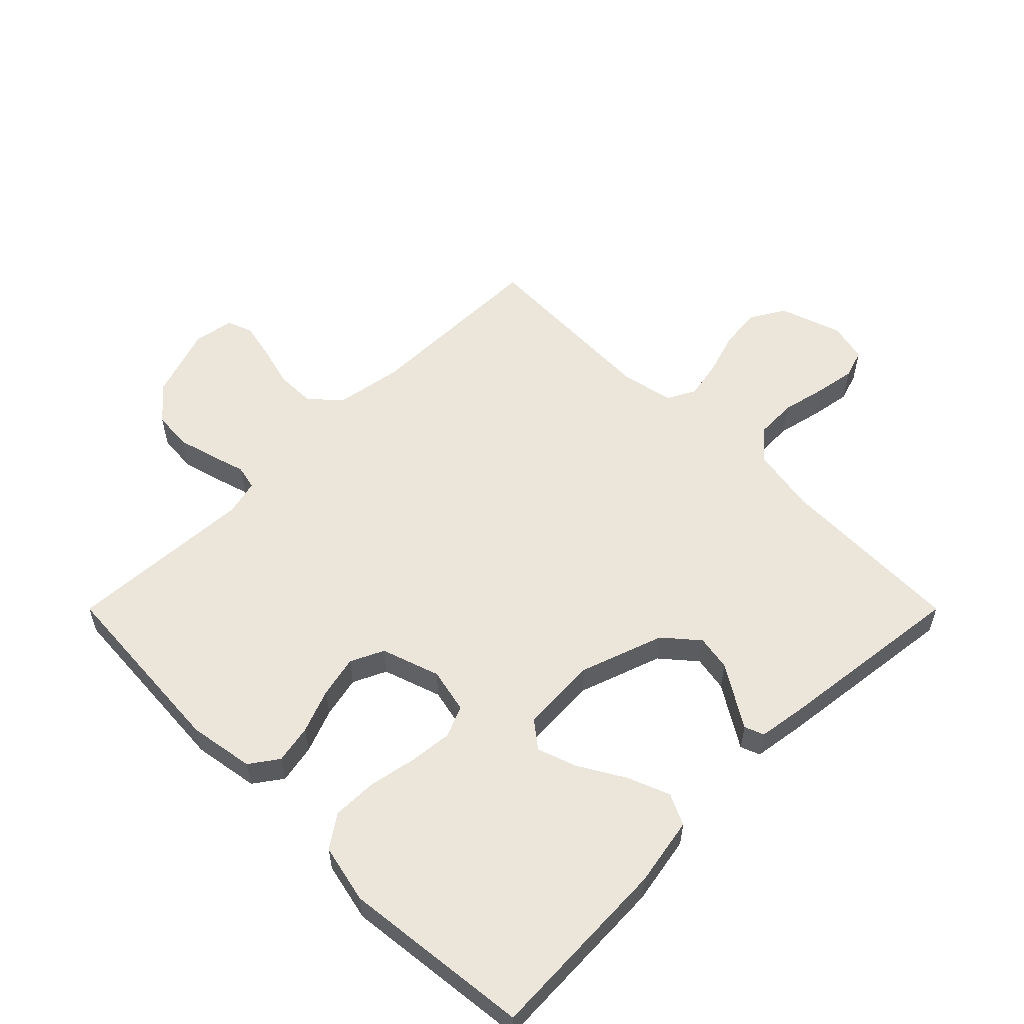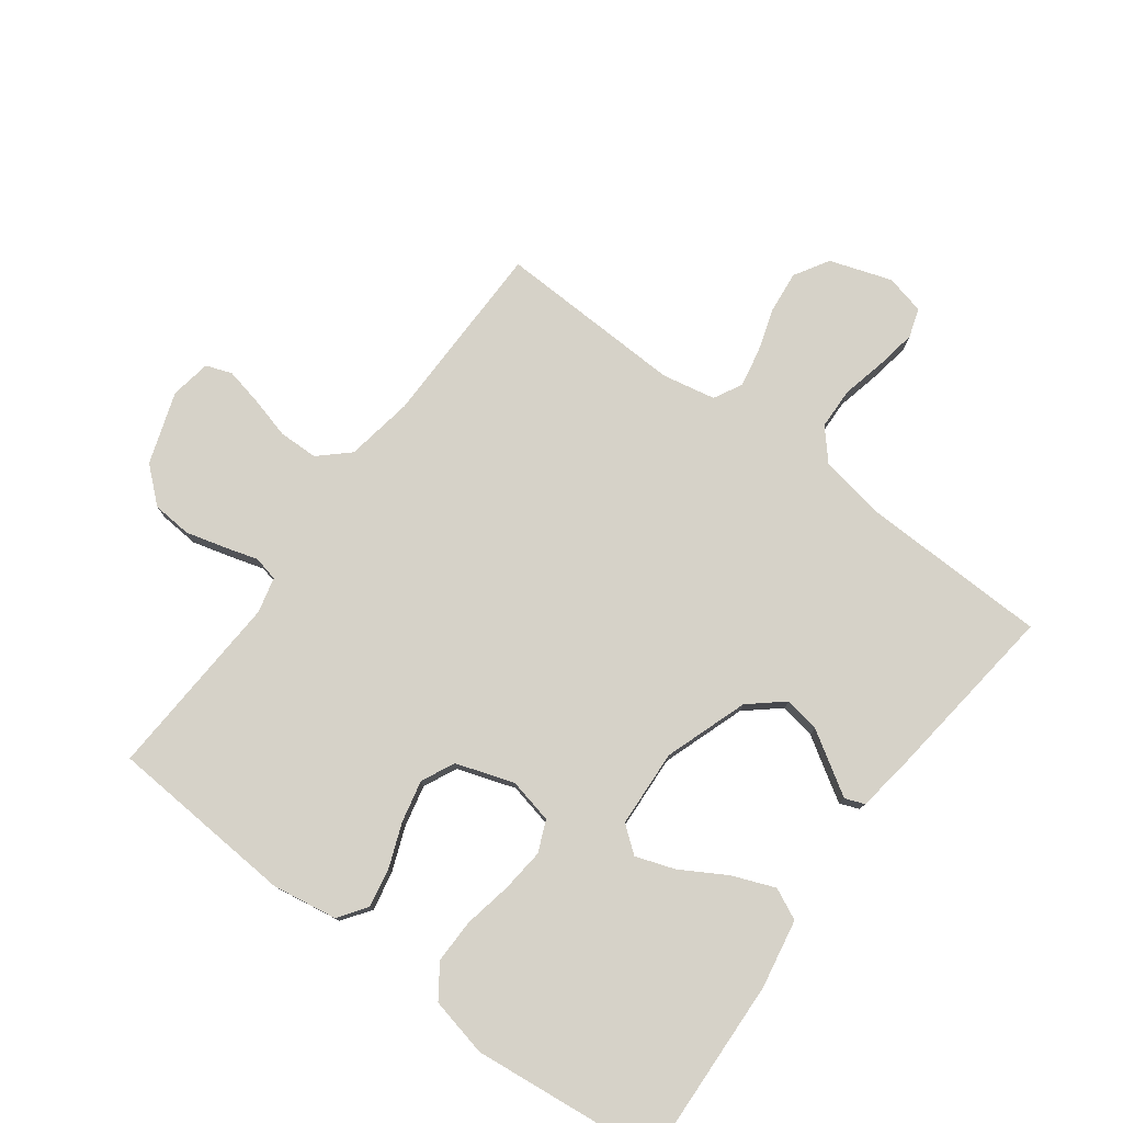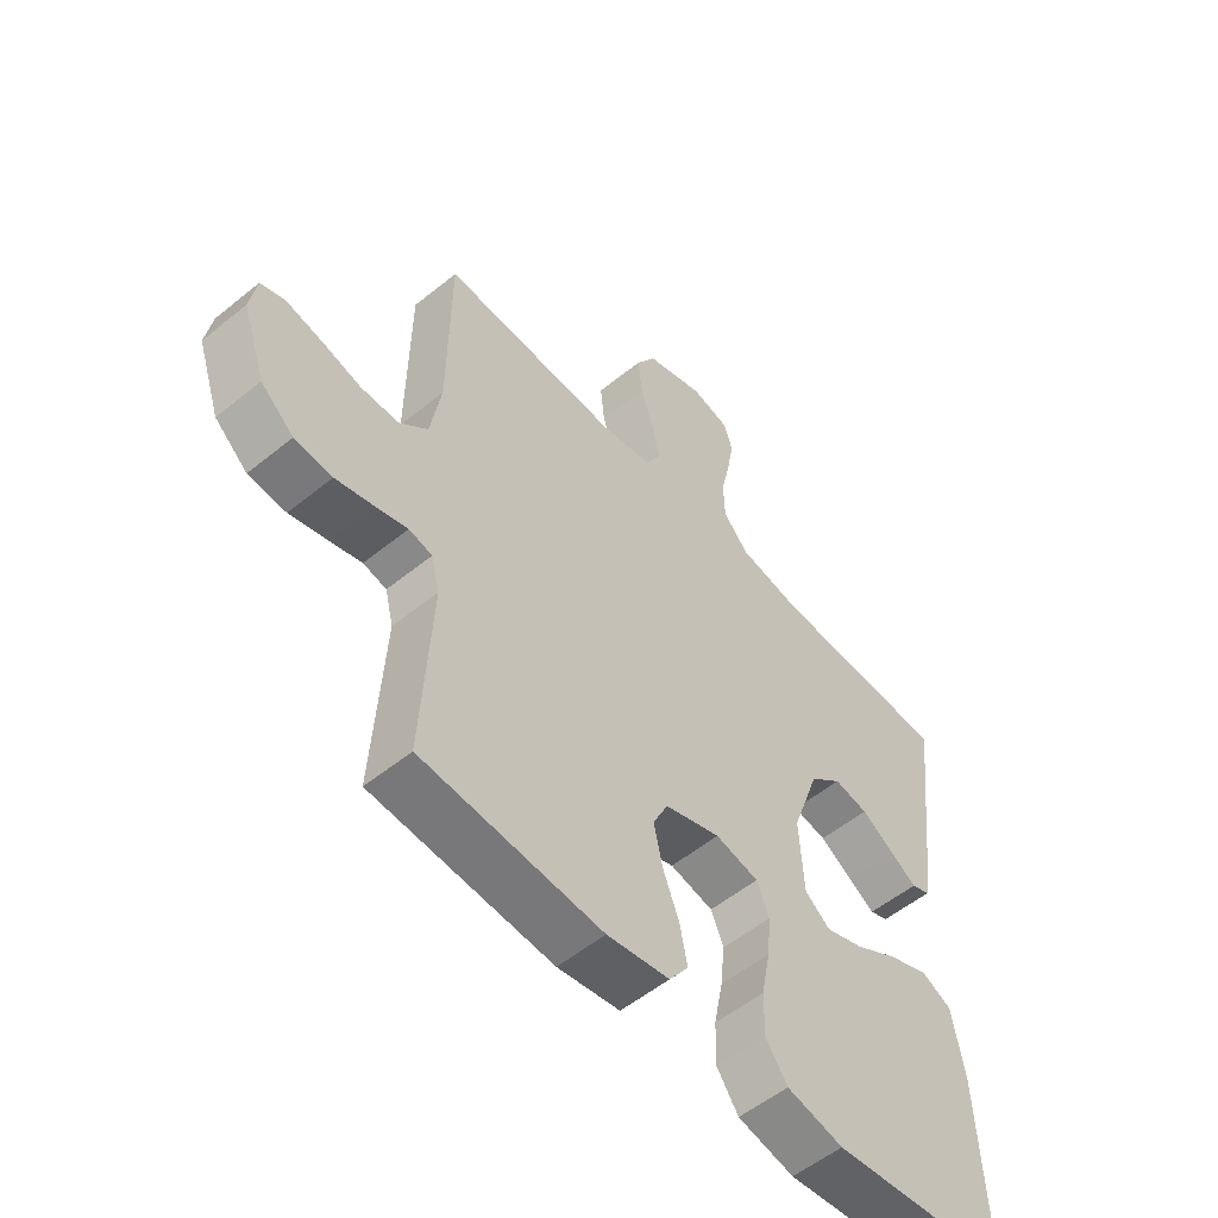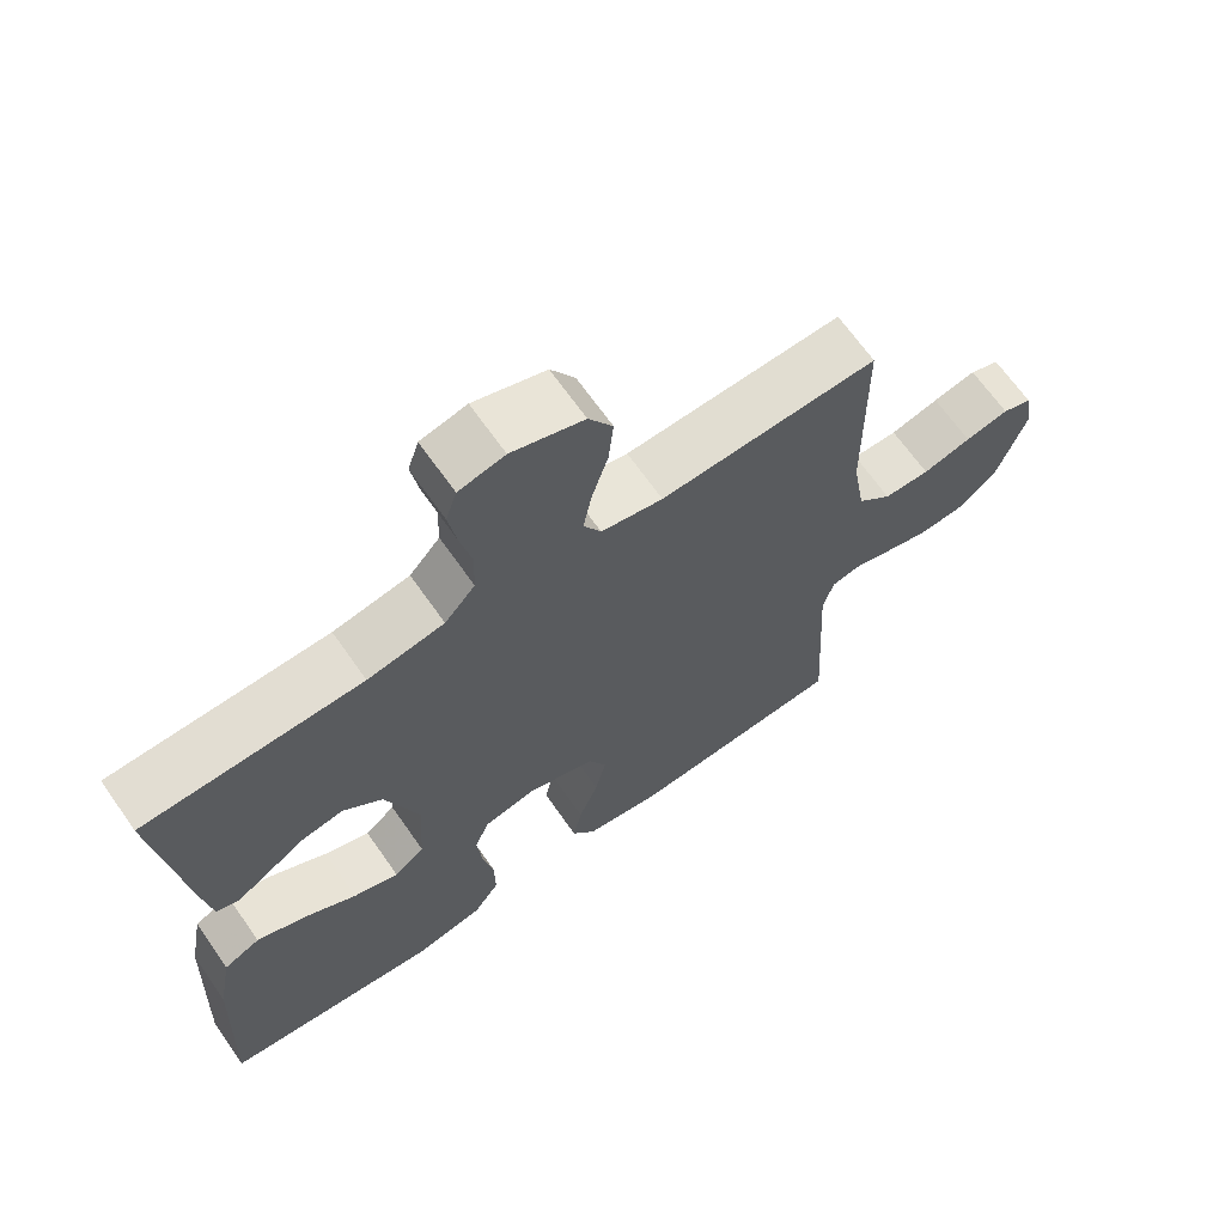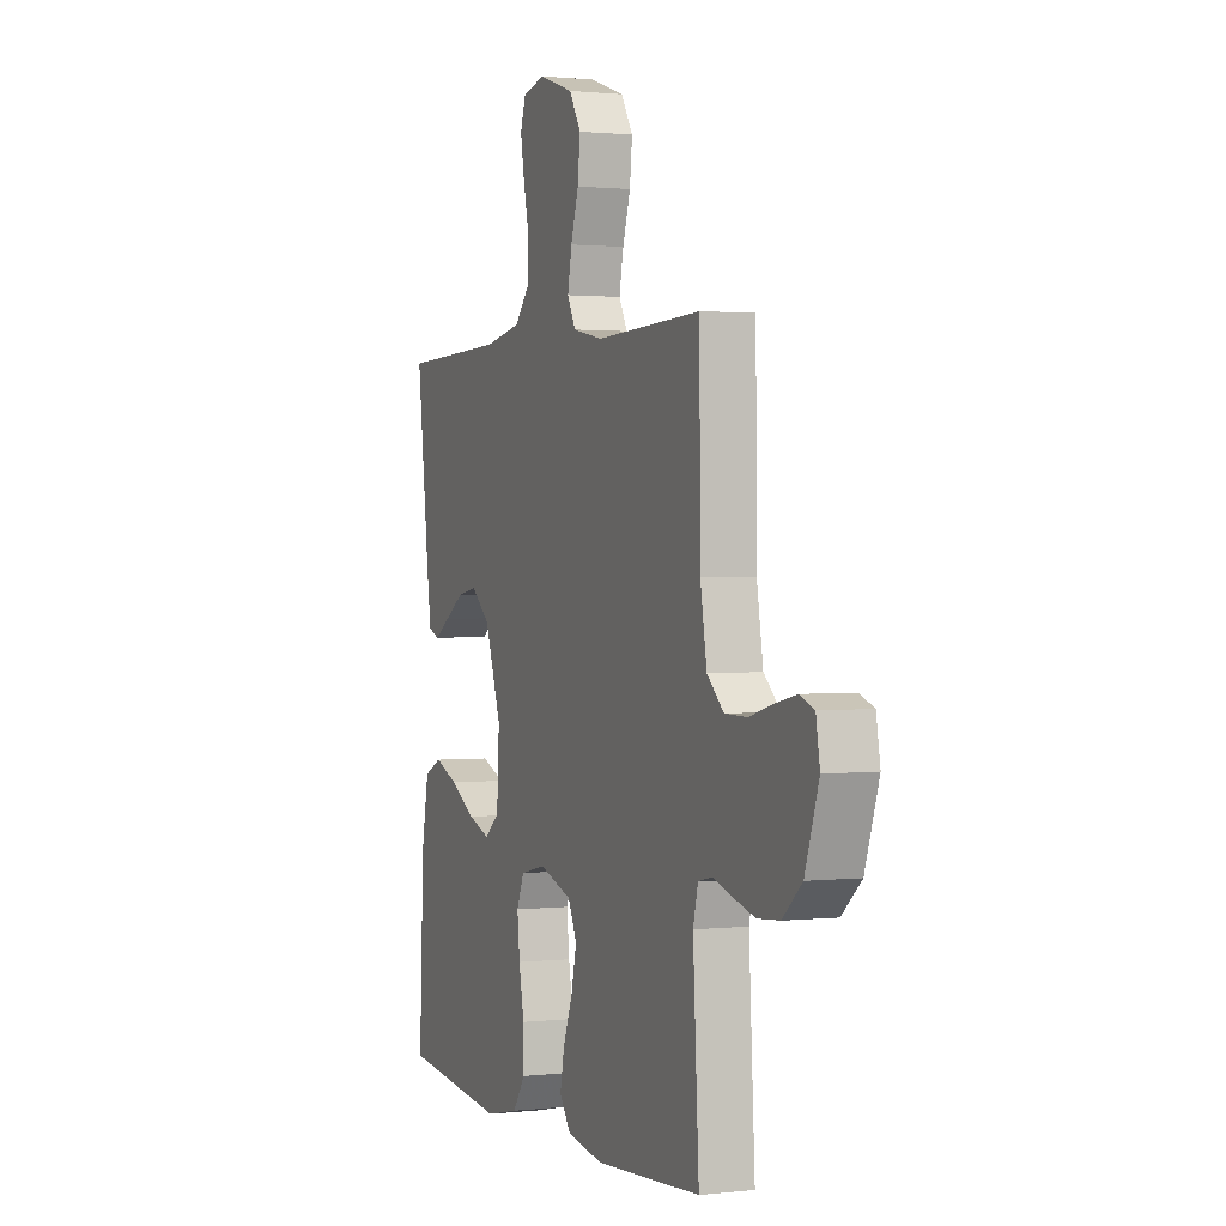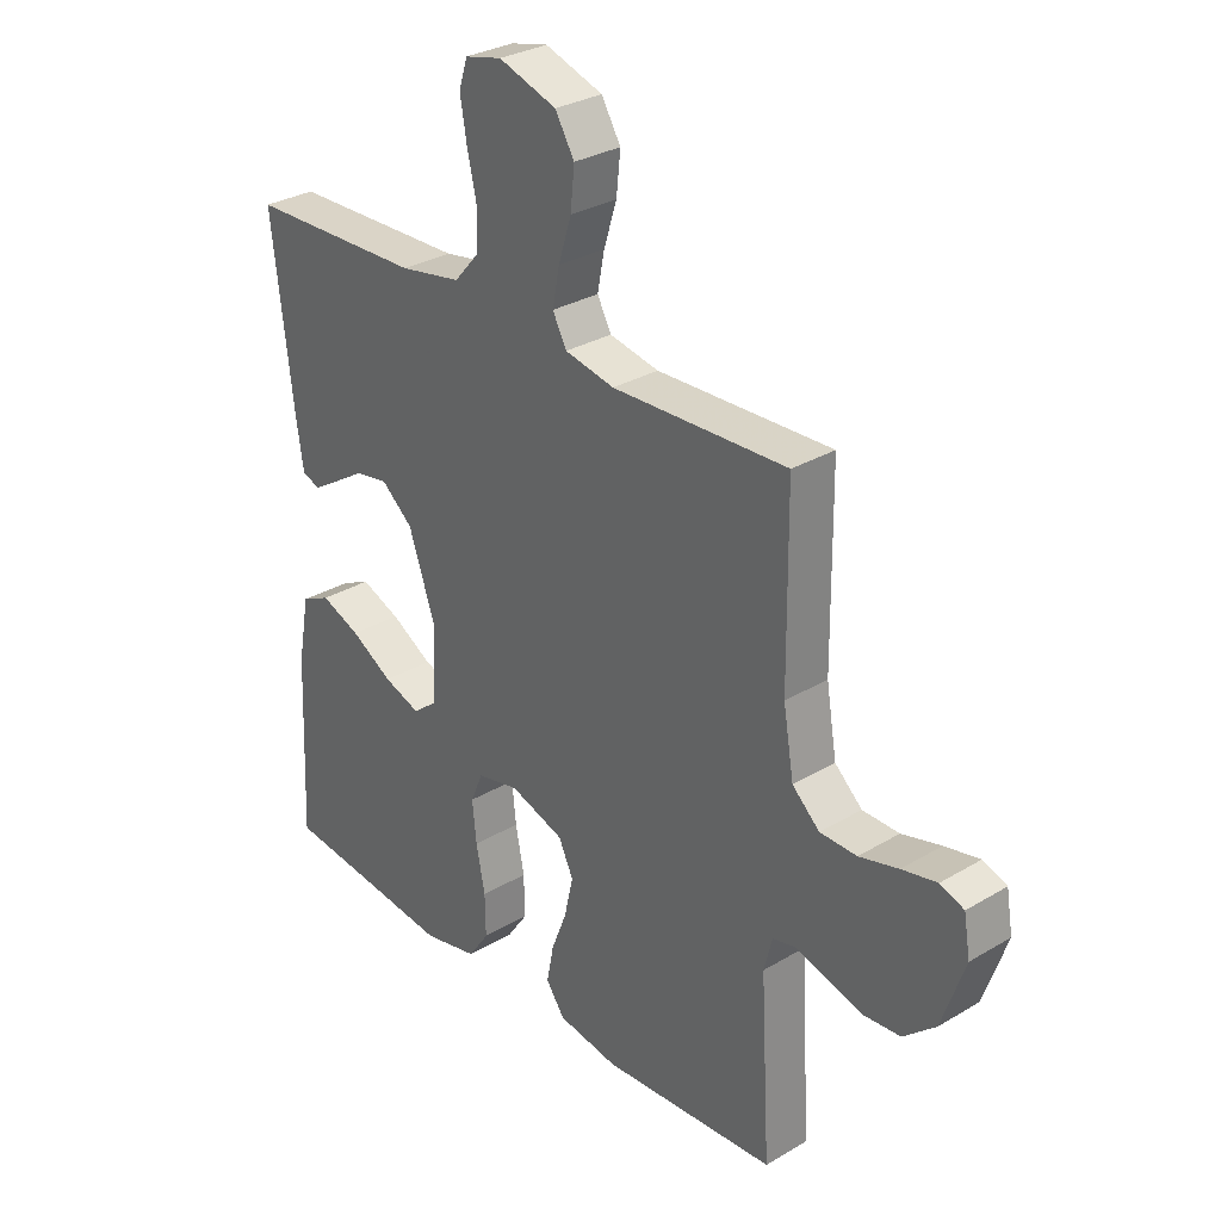
<metadata>
{"format":"obj","ext":"obj","renderer":"f3d","projection":"perspective","resolution":1024,"background":"white","views":[{"elev":56.3,"azim":-135.0,"up":"+Y"},{"elev":77.8,"azim":-143.4,"up":"+Y"},{"elev":-54.8,"azim":130.7,"up":"+Z"},{"elev":66.9,"azim":-35.0,"up":"+Z"},{"elev":1.2,"azim":67.9,"up":"+Z"},{"elev":30.3,"azim":49.2,"up":"+Z"}]}
</metadata>
<code>
v -0.5 0.07 0.5
v -0.2 0.07 0.508
v -0.095 0.07 0.527
v -0.053 0.07 0.575
v -0.051 0.07 0.641
v -0.067 0.07 0.712
v -0.078 0.07 0.777
v -0.063 0.07 0.823
v 0 0.07 0.838
v 0.099 0.07 0.805
v 0.132 0.07 0.75
v 0.125 0.07 0.683
v 0.103 0.07 0.613
v 0.091 0.07 0.551
v 0.115 0.07 0.506
v 0.2 0.07 0.489
v 0.5 0.07 0.5
v 0.503 0.07 0.2
v 0.521 0.07 0.093
v 0.568 0.07 0.05
v 0.631 0.07 0.049
v 0.698 0.07 0.067
v 0.758 0.07 0.08
v 0.799 0.07 0.065
v 0.81 0.07 0
v 0.771 0.07 -0.115
v 0.716 0.07 -0.163
v 0.653 0.07 -0.168
v 0.59 0.07 -0.151
v 0.536 0.07 -0.135
v 0.497 0.07 -0.144
v 0.483 0.07 -0.2
v 0.5 0.07 -0.5
v 0.2 0.07 -0.521
v 0.096 0.07 -0.504
v 0.064 0.07 -0.459
v 0.076 0.07 -0.397
v 0.103 0.07 -0.327
v 0.118 0.07 -0.26
v 0.093 0.07 -0.207
v 0 0.07 -0.176
v -0.072 0.07 -0.192
v -0.093 0.07 -0.242
v -0.086 0.07 -0.311
v -0.071 0.07 -0.388
v -0.07 0.07 -0.459
v -0.106 0.07 -0.511
v -0.2 0.07 -0.532
v -0.5 0.07 -0.5
v -0.487 0.07 -0.2
v -0.467 0.07 -0.09
v -0.417 0.07 -0.066
v -0.349 0.07 -0.093
v -0.277 0.07 -0.135
v -0.214 0.07 -0.157
v -0.172 0.07 -0.124
v -0.165 0.07 0
v -0.211 0.07 0.133
v -0.265 0.07 0.179
v -0.322 0.07 0.169
v -0.376 0.07 0.135
v -0.421 0.07 0.107
v -0.452 0.07 0.119
v -0.464 0.07 0.2
v -0.5 0 0.5
v -0.2 0 0.508
v -0.095 0 0.527
v -0.053 0 0.575
v -0.051 0 0.641
v -0.067 0 0.712
v -0.078 0 0.777
v -0.063 0 0.823
v 0 0 0.838
v 0.099 0 0.805
v 0.132 0 0.75
v 0.125 0 0.683
v 0.103 0 0.613
v 0.091 0 0.551
v 0.115 0 0.506
v 0.2 0 0.489
v 0.5 0 0.5
v 0.503 0 0.2
v 0.521 0 0.093
v 0.568 0 0.05
v 0.631 0 0.049
v 0.698 0 0.067
v 0.758 0 0.08
v 0.799 0 0.065
v 0.81 0 0
v 0.771 0 -0.115
v 0.716 0 -0.163
v 0.653 0 -0.168
v 0.59 0 -0.151
v 0.536 0 -0.135
v 0.497 0 -0.144
v 0.483 0 -0.2
v 0.5 0 -0.5
v 0.2 0 -0.521
v 0.096 0 -0.504
v 0.064 0 -0.459
v 0.076 0 -0.397
v 0.103 0 -0.327
v 0.118 0 -0.26
v 0.093 0 -0.207
v 0 0 -0.176
v -0.072 0 -0.192
v -0.093 0 -0.242
v -0.086 0 -0.311
v -0.071 0 -0.388
v -0.07 0 -0.459
v -0.106 0 -0.511
v -0.2 0 -0.532
v -0.5 0 -0.5
v -0.487 0 -0.2
v -0.467 0 -0.09
v -0.417 0 -0.066
v -0.349 0 -0.093
v -0.277 0 -0.135
v -0.214 0 -0.157
v -0.172 0 -0.124
v -0.165 0 0
v -0.211 0 0.133
v -0.265 0 0.179
v -0.322 0 0.169
v -0.376 0 0.135
v -0.421 0 0.107
v -0.452 0 0.119
v -0.464 0 0.2
f 64 1 2
f 63 64 2
f 62 63 2
f 61 62 2
f 60 61 2
f 59 60 2 3
f 58 59 3 4
f 57 58 4
f 56 57 4
f 52 53 54
f 51 52 54
f 50 51 54
f 49 50 54
f 48 49 54
f 47 48 54
f 46 47 54
f 45 46 54
f 44 45 54
f 43 44 54 55
f 42 43 55 56
f 36 37 38
f 35 36 38
f 34 35 38
f 33 34 38
f 32 33 38
f 31 32 38 39
f 28 29 30
f 27 28 30
f 26 27 30
f 25 26 30
f 24 25 30
f 23 24 30
f 22 23 30
f 21 22 30
f 20 21 30 31
f 31 39 40
f 20 31 40
f 19 20 40
f 16 17 18
f 19 40 41
f 18 19 41
f 16 18 41
f 15 16 41
f 11 12 13
f 10 11 13
f 9 10 13
f 8 9 13
f 7 8 13
f 6 7 13
f 5 6 13
f 4 5 13 14
f 41 42 56
f 15 41 56
f 14 15 56
f 4 14 56
f 66 65 128
f 66 128 127
f 66 127 126
f 66 126 125
f 66 125 124
f 67 66 124 123
f 68 67 123 122
f 68 122 121
f 68 121 120
f 118 117 116
f 118 116 115
f 118 115 114
f 118 114 113
f 118 113 112
f 118 112 111
f 118 111 110
f 118 110 109
f 118 109 108
f 119 118 108 107
f 120 119 107 106
f 102 101 100
f 102 100 99
f 102 99 98
f 102 98 97
f 102 97 96
f 103 102 96 95
f 94 93 92
f 94 92 91
f 94 91 90
f 94 90 89
f 94 89 88
f 94 88 87
f 94 87 86
f 94 86 85
f 95 94 85 84
f 104 103 95
f 104 95 84
f 104 84 83
f 82 81 80
f 105 104 83
f 105 83 82
f 105 82 80
f 105 80 79
f 77 76 75
f 77 75 74
f 77 74 73
f 77 73 72
f 77 72 71
f 77 71 70
f 77 70 69
f 78 77 69 68
f 120 106 105
f 120 105 79
f 120 79 78
f 120 78 68
f 1 65 66 2
f 2 66 67 3
f 3 67 68 4
f 4 68 69 5
f 5 69 70 6
f 6 70 71 7
f 7 71 72 8
f 8 72 73 9
f 9 73 74 10
f 10 74 75 11
f 11 75 76 12
f 12 76 77 13
f 13 77 78 14
f 14 78 79 15
f 15 79 80 16
f 16 80 81 17
f 17 81 82 18
f 18 82 83 19
f 19 83 84 20
f 20 84 85 21
f 21 85 86 22
f 22 86 87 23
f 23 87 88 24
f 24 88 89 25
f 25 89 90 26
f 26 90 91 27
f 27 91 92 28
f 28 92 93 29
f 29 93 94 30
f 30 94 95 31
f 31 95 96 32
f 32 96 97 33
f 33 97 98 34
f 34 98 99 35
f 35 99 100 36
f 36 100 101 37
f 37 101 102 38
f 38 102 103 39
f 39 103 104 40
f 40 104 105 41
f 41 105 106 42
f 42 106 107 43
f 43 107 108 44
f 44 108 109 45
f 45 109 110 46
f 46 110 111 47
f 47 111 112 48
f 48 112 113 49
f 49 113 114 50
f 50 114 115 51
f 51 115 116 52
f 52 116 117 53
f 53 117 118 54
f 54 118 119 55
f 55 119 120 56
f 56 120 121 57
f 57 121 122 58
f 58 122 123 59
f 59 123 124 60
f 60 124 125 61
f 61 125 126 62
f 62 126 127 63
f 63 127 128 64
f 64 128 65 1

</code>
